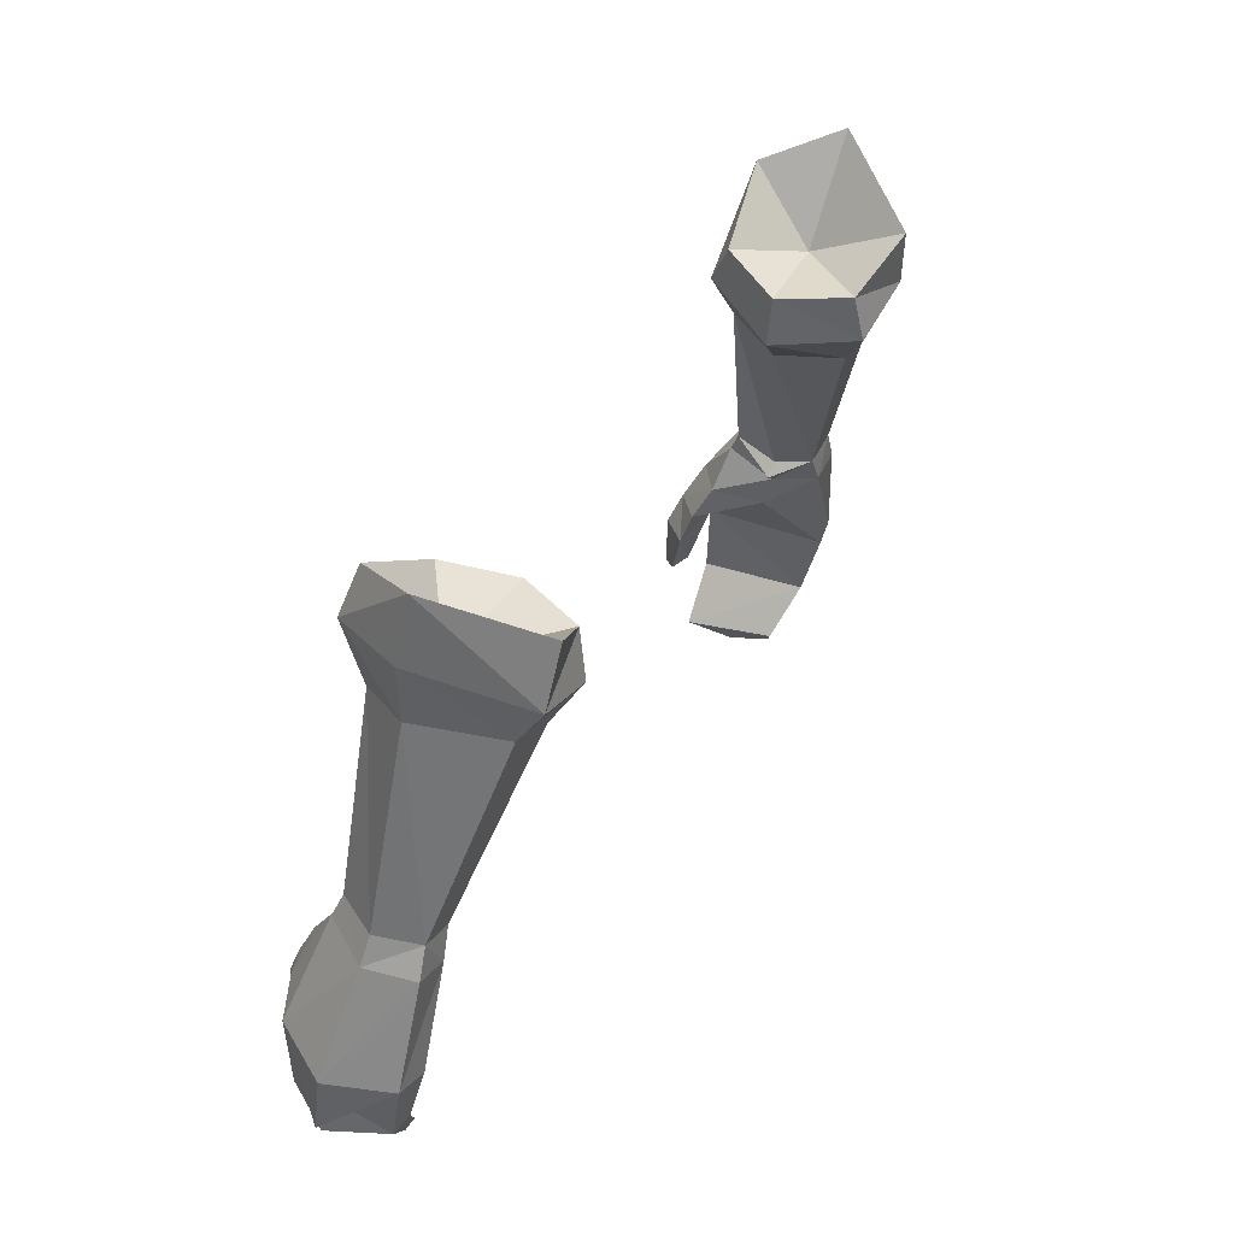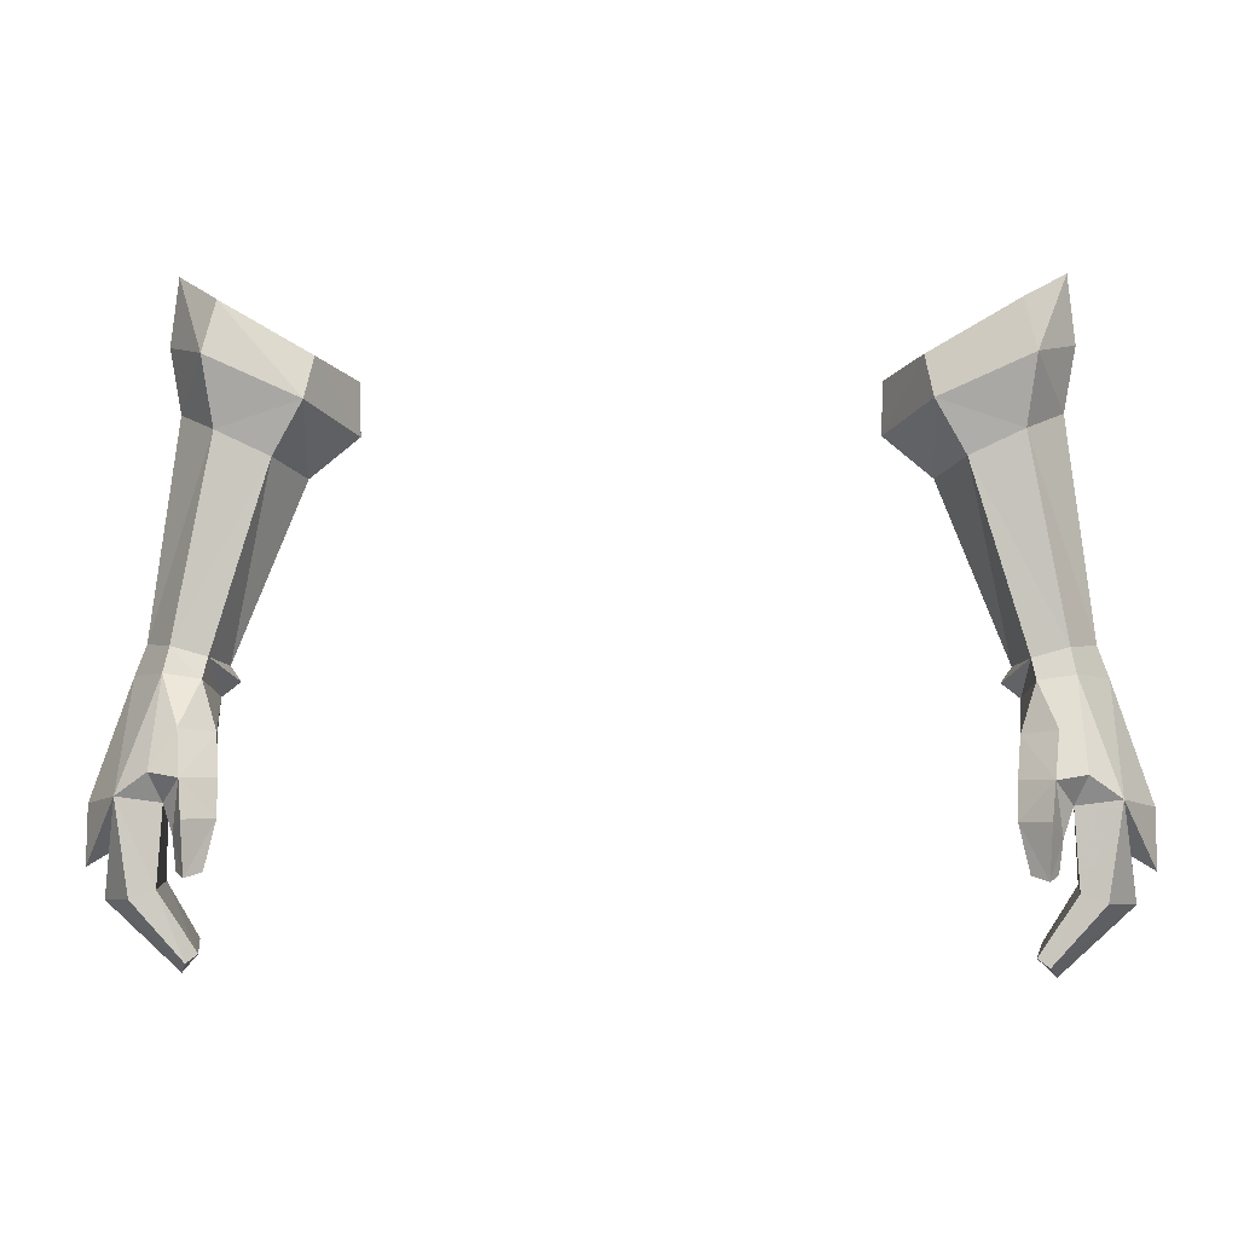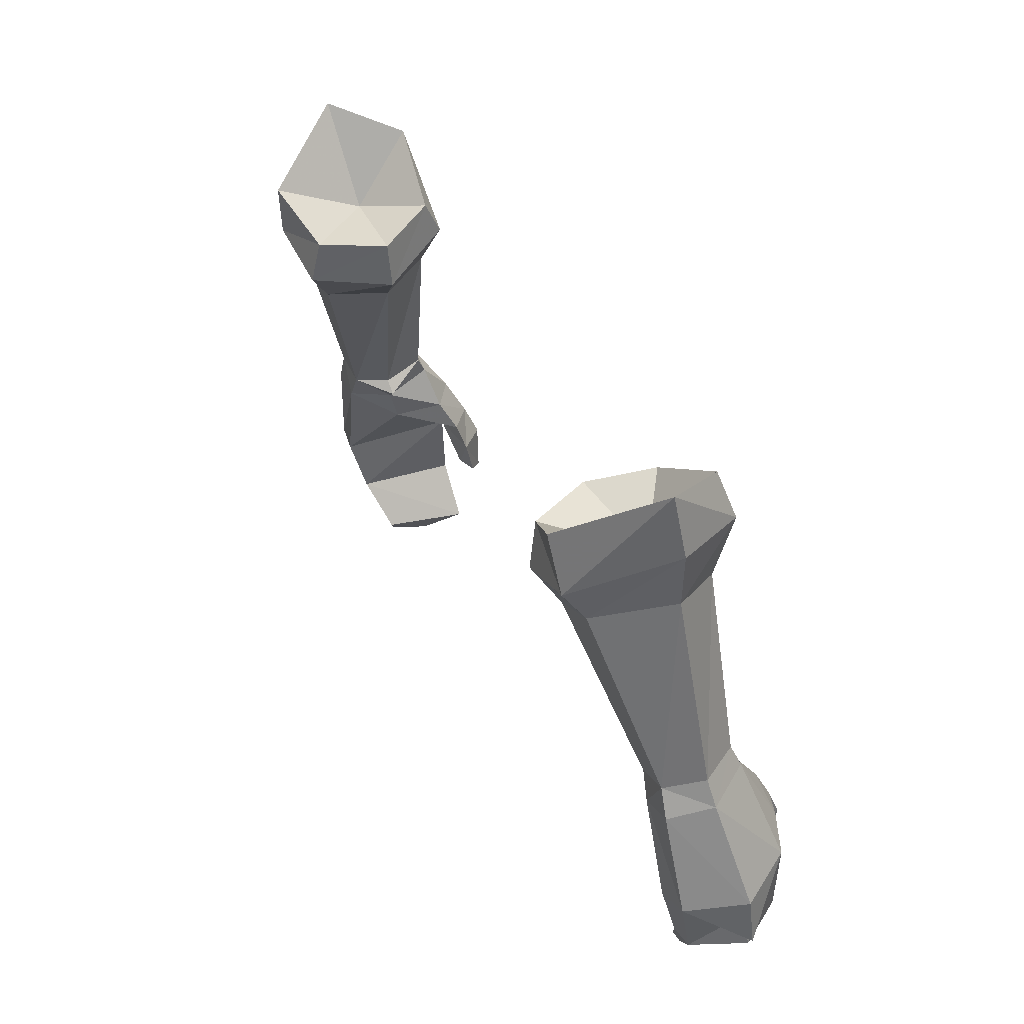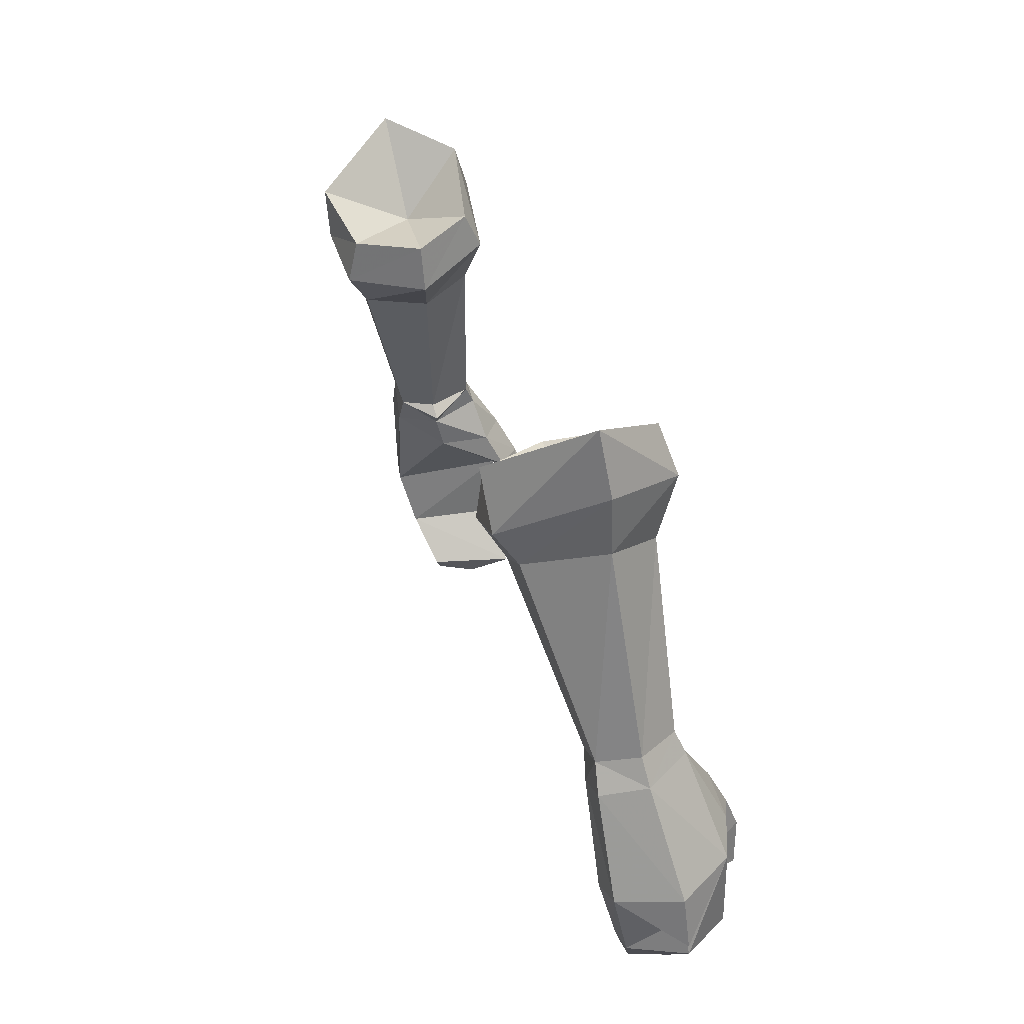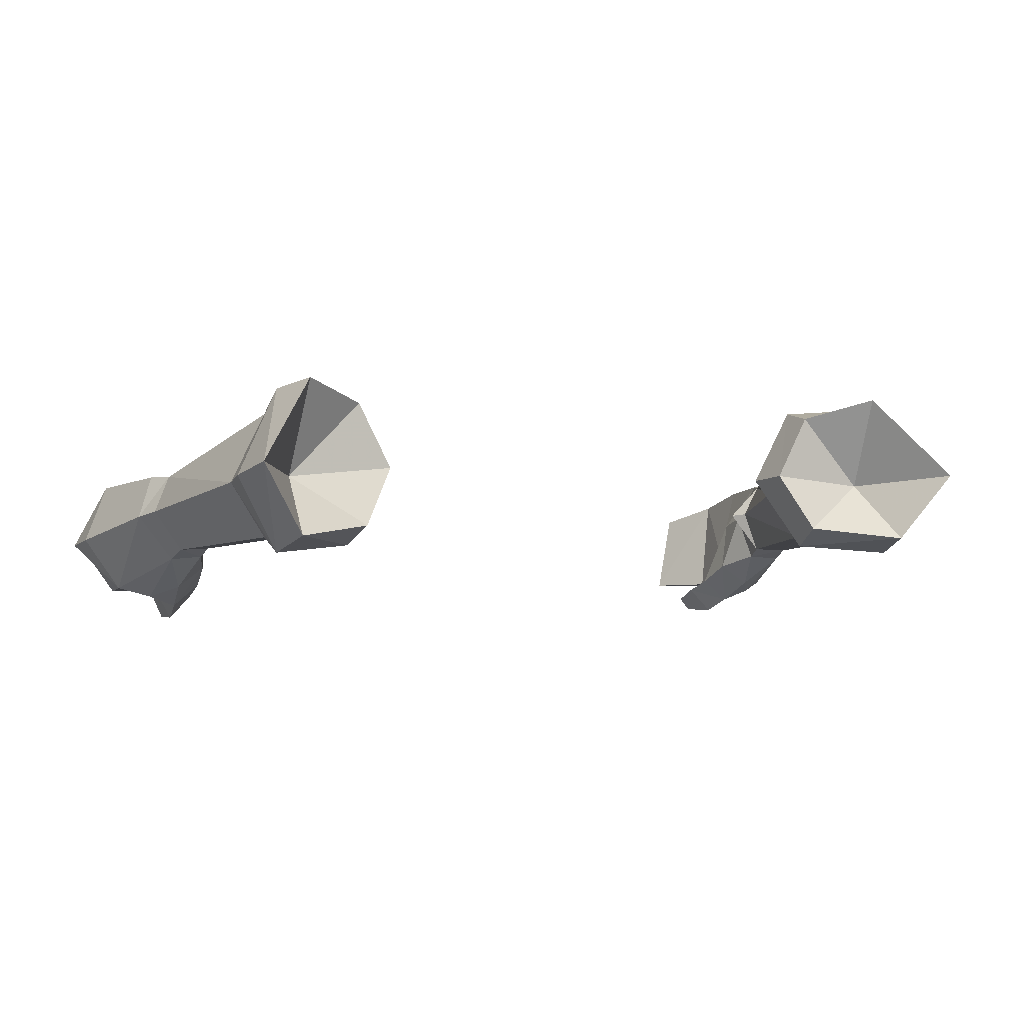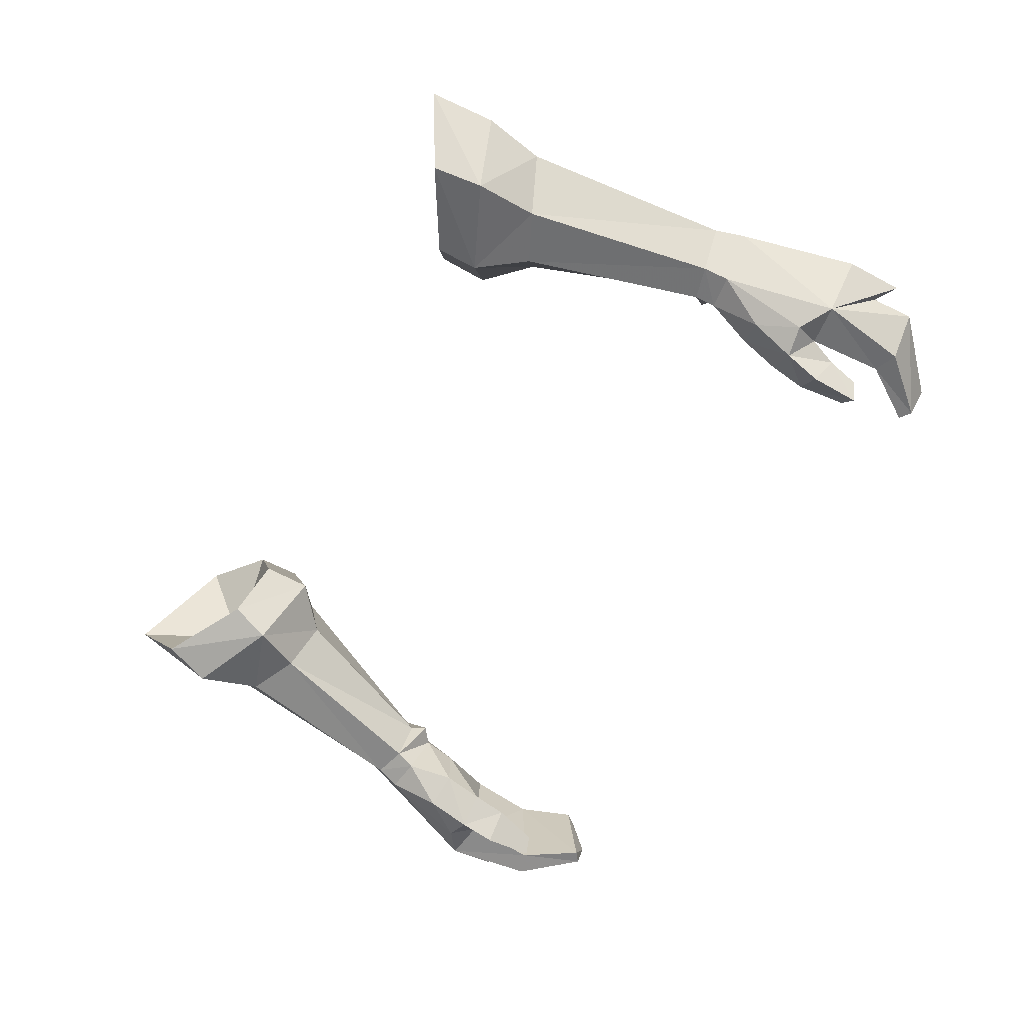
<metadata>
{"format":"obj","ext":"obj","renderer":"f3d","projection":"perspective","resolution":1024,"background":"white","views":[{"elev":37.6,"azim":116.7,"up":"+Z"},{"elev":1.4,"azim":2.0,"up":"+Z"},{"elev":37.8,"azim":-115.3,"up":"+Z"},{"elev":30.2,"azim":-105.9,"up":"+Z"},{"elev":-1.3,"azim":-24.7,"up":"+Y"},{"elev":-57.9,"azim":61.7,"up":"+Y"}]}
</metadata>
<code>
g soulhunter_glove_female_25620
v 10.92 3.366 56.78
v 10.43 3.589 58.65
v 12.45 0.8863 60.41
v 12.65 0.5455 58.38
v 11.31 -1.809 58.05
v 10.96 -1.298 59.56
v 12.22 -1.704 50.09
v 11.16 -1.655 49.79
v 11.28 -1.946 49.2
v 12.35 -2.029 49.36
v 12.56 0.8089 49.76
v 13.12 -0.3973 50.08
v 13.45 -0.5574 49.19
v 12.95 0.8225 48.82
v 11.05 -0.4203 48.62
v 10.51 -0.3171 49.04
v 11.41 0.7755 49.45
v 11.83 0.8504 48.59
v 11.05 -0.4203 48.62
v 10.51 -0.3171 49.04
v 13.79 0.5342 45.52
v 12.79 0.6819 45.4
v 13.45 -3.078 46.1
v 14.57 -1.35 45.74
v 10.8 -2.346 47.76
v 10.66 -2.966 46.6
v 11.56 -3.721 46.67
v 11.74 -3.018 47.96
v 11.43 -4.185 45.61
v 11.84 -3.233 45.08
v 12.14 -2.984 45.92
v 10.62 -3.349 45.53
v 12.14 -2.984 45.92
v 11.84 -3.233 45.08
v 11.36 -4.193 44.05
v 11.68 -3.536 44.15
v 11.68 -3.536 44.15
v 10.91 -3.753 44.17
v 12.72 0.109 43.43
v 13.29 -0.0723 43.17
v 13.9 -1.563 44.43
v 14 -1.81 43.15
v 11.66 -0.4747 41.91
v 11.87 -0.6446 41.57
v 11.86 -1.985 41.18
v 12.3 -3.147 43.61
v 13.03 -3.252 43.35
v 11.15 -3.224 41.9
v 11.51 -3.245 41.64
v 11.15 -3.224 41.9
v 12.3 -3.147 43.61
v 12.14 -2.984 45.92
v 9.188 2.468 54.89
v 11 2.621 55.75
v 12.31 0.3956 56.48
v 11.07 -1.32 56.01
v 9.487 -1.226 55.27
v 8.554 -1.572 56.82
v 8.721 0.4007 54.69
v 7.302 0.7748 55.89
v 8.721 0.4007 54.69
v 7.302 0.7748 55.89
v 8.587 3.209 56
v 8.398 2.942 57.43
v 8.327 -0.9527 58.04
v 7.325 0.9004 57.43
v 7.325 0.9004 57.43
v 10.81 -0.2618 49.48
v 10.81 -0.2618 49.48
v 11.87 -0.6446 41.57
v 11.86 -1.985 41.18
v 11.11 -0.7106 47.59
v 12.47 -3.377 46.78
v 11.11 -0.7106 47.59
v 11.36 -4.193 44.05
v 11.51 -3.245 41.64
v 10.43 3.589 58.65
v 8.398 2.942 57.43
v 10.64 0.5875 57.2
v 7.325 0.9004 57.43
v 8.327 -0.9527 58.04
v 10.96 -1.298 59.56
v 12.45 0.8863 60.41
v 13.45 -3.078 46.1
v 13.9 -1.563 44.43
v 14.6 -1.547 44
v 13.79 0.5342 45.52
v 14.6 -1.547 44
v -10.93 3.366 56.78
v -12.66 0.5455 58.38
v -12.46 0.8863 60.41
v -10.44 3.589 58.65
v -11.32 -1.81 58.05
v -10.97 -1.298 59.55
v -12.23 -1.704 50.09
v -12.36 -2.029 49.36
v -11.29 -1.946 49.2
v -11.18 -1.655 49.79
v -12.57 0.8088 49.76
v -12.96 0.8225 48.82
v -13.46 -0.5575 49.19
v -13.13 -0.3974 50.08
v -11.06 -0.4203 48.62
v -10.52 -0.3171 49.04
v -11.42 0.7754 49.45
v -10.52 -0.3171 49.04
v -11.06 -0.4203 48.62
v -11.84 0.8504 48.59
v -13.8 0.5341 45.52
v -12.8 0.6819 45.4
v -13.46 -3.078 46.1
v -14.58 -1.35 45.74
v -10.81 -2.346 47.76
v -11.75 -3.018 47.96
v -11.57 -3.721 46.67
v -10.67 -2.966 46.6
v -12.15 -2.984 45.92
v -11.85 -3.233 45.08
v -11.44 -4.185 45.61
v -10.63 -3.349 45.53
v -11.85 -3.233 45.08
v -12.15 -2.984 45.92
v -11.69 -3.537 44.15
v -11.37 -4.193 44.05
v -11.69 -3.537 44.15
v -10.92 -3.753 44.17
v -12.73 0.109 43.43
v -13.3 -0.07235 43.17
v -14.02 -1.81 43.15
v -13.91 -1.563 44.43
v -11.67 -0.4748 41.91
v -11.88 -0.6446 41.57
v -11.87 -1.985 41.18
v -13.04 -3.252 43.35
v -12.31 -3.147 43.61
v -11.52 -3.245 41.64
v -11.16 -3.224 41.9
v -12.31 -3.147 43.61
v -11.16 -3.224 41.9
v -12.15 -2.984 45.92
v -11.01 2.621 55.75
v -9.198 2.468 54.89
v -12.32 0.3956 56.48
v -9.497 -1.226 55.26
v -11.08 -1.32 56.01
v -8.564 -1.572 56.82
v -8.731 0.4007 54.69
v -7.312 0.7748 55.89
v -8.597 3.209 56
v -7.312 0.7748 55.89
v -8.731 0.4007 54.69
v -8.407 2.942 57.44
v -7.336 0.9004 57.43
v -8.338 -0.9528 58.04
v -7.336 0.9004 57.43
v -10.82 -0.2618 49.48
v -10.82 -0.2618 49.48
v -11.87 -1.985 41.18
v -11.88 -0.6446 41.57
v -11.12 -0.7106 47.59
v -12.49 -3.377 46.78
v -11.12 -0.7106 47.59
v -11.37 -4.193 44.05
v -11.52 -3.245 41.64
v -10.44 3.589 58.65
v -10.65 0.5875 57.2
v -8.407 2.942 57.44
v -7.336 0.9004 57.43
v -8.338 -0.9528 58.04
v -10.97 -1.298 59.55
v -12.46 0.8863 60.41
v -13.46 -3.078 46.1
v -14.61 -1.547 44
v -13.91 -1.563 44.43
v -13.8 0.5341 45.52
v -14.61 -1.547 44
f 1 2 3
f 1 3 4
f 5 4 3
f 5 3 6
f 7 8 9
f 7 9 10
f 11 12 13
f 11 13 14
f 15 9 8
f 15 8 16
f 7 10 13
f 7 13 12
f 17 18 19
f 17 19 20
f 11 14 18
f 11 18 17
f 21 22 18
f 21 18 14
f 23 24 13
f 23 13 10
f 25 26 27
f 25 27 28
f 27 29 30
f 27 30 31
f 32 26 33
f 32 33 34
f 30 29 35
f 30 35 36
f 37 38 32
f 37 32 34
f 39 22 21
f 39 21 40
f 40 21 41
f 40 41 42
f 43 39 40
f 43 40 44
f 40 42 45
f 40 45 44
f 23 31 46
f 23 46 47
f 46 48 49
f 46 49 47
f 49 45 42
f 49 42 47
f 39 43 50
f 39 50 51
f 42 41 23
f 42 23 47
f 52 22 39
f 52 39 51
f 35 29 32
f 35 32 38
f 27 26 32
f 27 32 29
f 17 53 54
f 17 54 11
f 11 54 55
f 11 55 12
f 7 56 57
f 7 57 8
f 14 13 24
f 14 24 21
f 12 55 56
f 12 56 7
f 56 5 58
f 56 58 57
f 59 57 58
f 59 58 60
f 53 61 62
f 53 62 63
f 54 53 63
f 54 63 1
f 1 63 64
f 1 64 2
f 60 58 65
f 60 65 66
f 63 62 67
f 63 67 64
f 58 5 6
f 58 6 65
f 68 8 57
f 68 57 59
f 17 69 61
f 17 61 53
f 56 55 5
f 54 4 55
f 54 1 4
f 43 70 71
f 16 8 68
f 20 69 17
f 22 72 18
f 28 73 10
f 28 10 9
f 28 9 25
f 25 9 15
f 74 25 15
f 31 23 73
f 25 74 26
f 38 37 75
f 72 22 52
f 26 74 33
f 19 18 72
f 50 71 76
f 77 78 79
f 80 81 79
f 78 80 79
f 81 82 79
f 83 79 82
f 77 79 83
f 84 85 86
f 87 86 85
f 23 88 24
f 21 24 88
f 43 71 50
f 28 27 73
f 31 73 27
f 10 73 23
f 5 55 4
f 89 90 91
f 89 91 92
f 93 94 91
f 93 91 90
f 95 96 97
f 95 97 98
f 99 100 101
f 99 101 102
f 103 104 98
f 103 98 97
f 95 102 101
f 95 101 96
f 105 106 107
f 105 107 108
f 99 105 108
f 99 108 100
f 109 100 108
f 109 108 110
f 111 96 101
f 111 101 112
f 113 114 115
f 113 115 116
f 115 117 118
f 115 118 119
f 120 121 122
f 120 122 116
f 118 123 124
f 118 124 119
f 125 121 120
f 125 120 126
f 127 128 109
f 127 109 110
f 128 129 130
f 128 130 109
f 131 132 128
f 131 128 127
f 128 132 133
f 128 133 129
f 111 134 135
f 111 135 117
f 135 134 136
f 135 136 137
f 136 134 129
f 136 129 133
f 127 138 139
f 127 139 131
f 129 134 111
f 129 111 130
f 140 138 127
f 140 127 110
f 124 126 120
f 124 120 119
f 115 119 120
f 115 120 116
f 105 99 141
f 105 141 142
f 99 102 143
f 99 143 141
f 95 98 144
f 95 144 145
f 100 109 112
f 100 112 101
f 102 95 145
f 102 145 143
f 145 144 146
f 145 146 93
f 147 148 146
f 147 146 144
f 142 149 150
f 142 150 151
f 141 89 149
f 141 149 142
f 89 92 152
f 89 152 149
f 148 153 154
f 148 154 146
f 149 152 155
f 149 155 150
f 146 154 94
f 146 94 93
f 156 147 144
f 156 144 98
f 105 142 151
f 105 151 157
f 145 93 143
f 141 143 90
f 141 90 89
f 131 158 159
f 104 156 98
f 106 105 157
f 110 108 160
f 114 96 161
f 114 97 96
f 114 113 97
f 113 103 97
f 162 103 113
f 117 161 111
f 113 116 162
f 126 163 125
f 160 140 110
f 116 122 162
f 107 160 108
f 139 164 158
f 165 166 167
f 168 166 169
f 167 166 168
f 169 166 170
f 171 170 166
f 165 171 166
f 172 173 174
f 175 174 173
f 111 112 176
f 109 176 112
f 131 139 158
f 114 161 115
f 117 115 161
f 96 111 161
f 93 90 143

</code>
